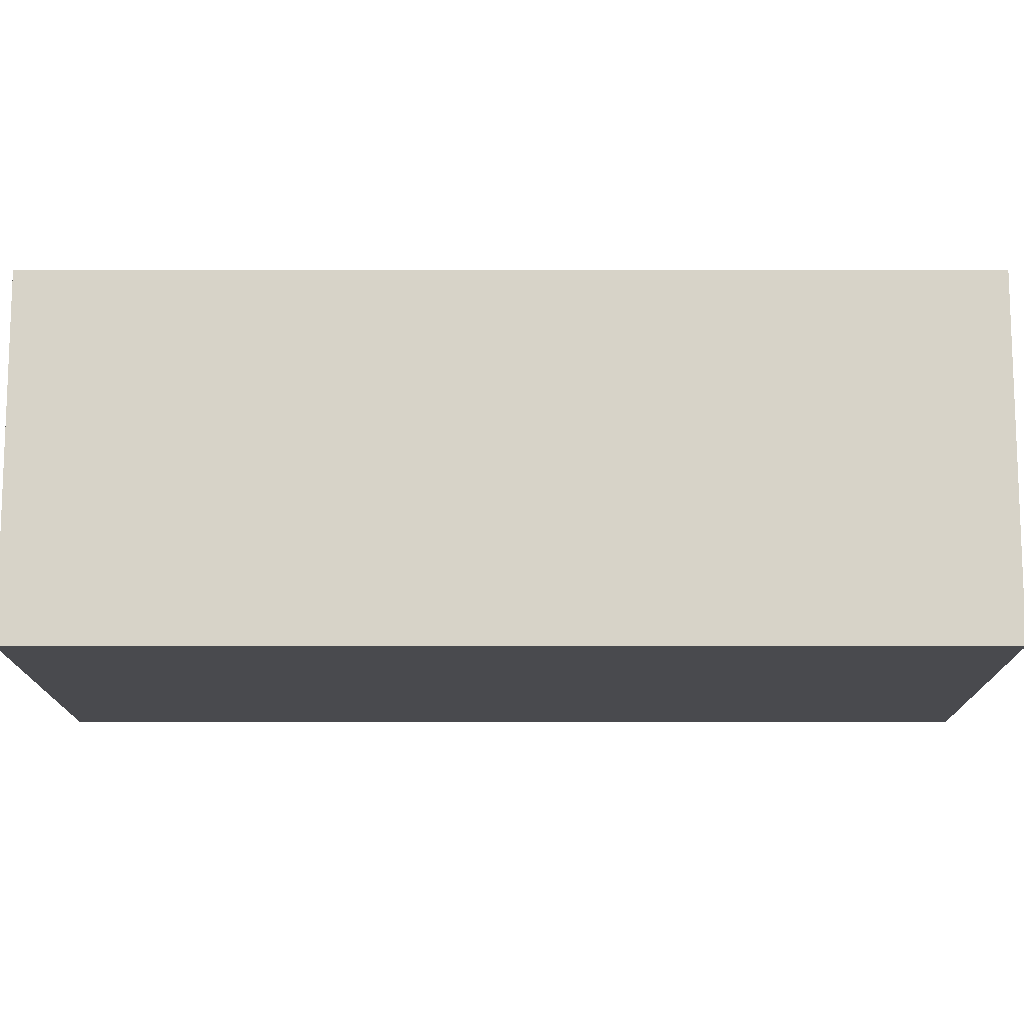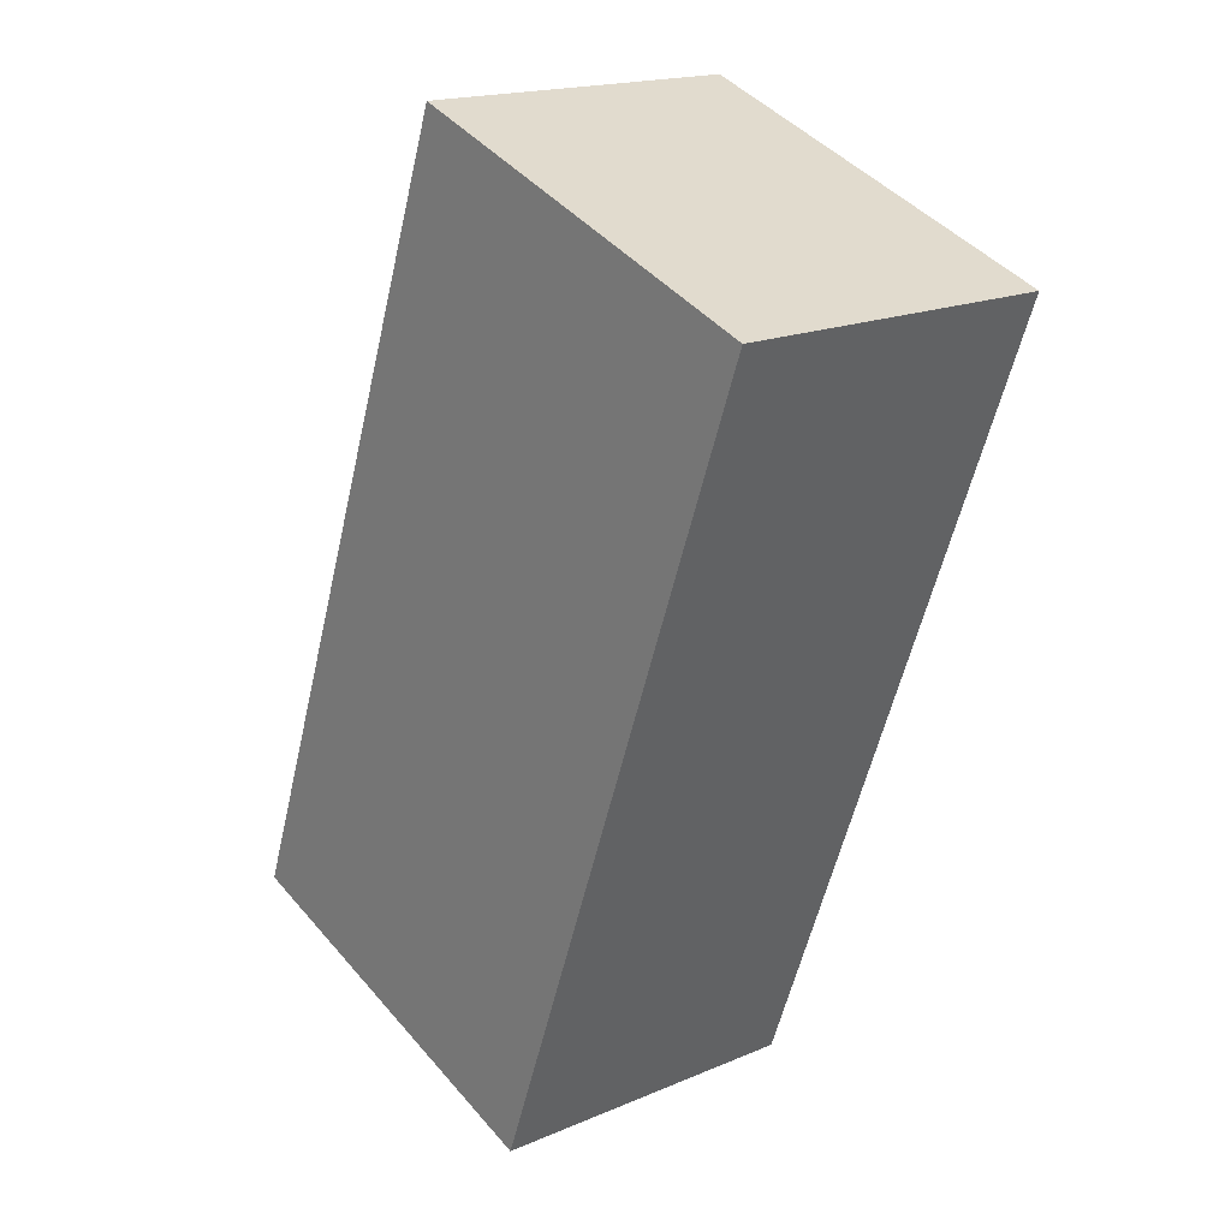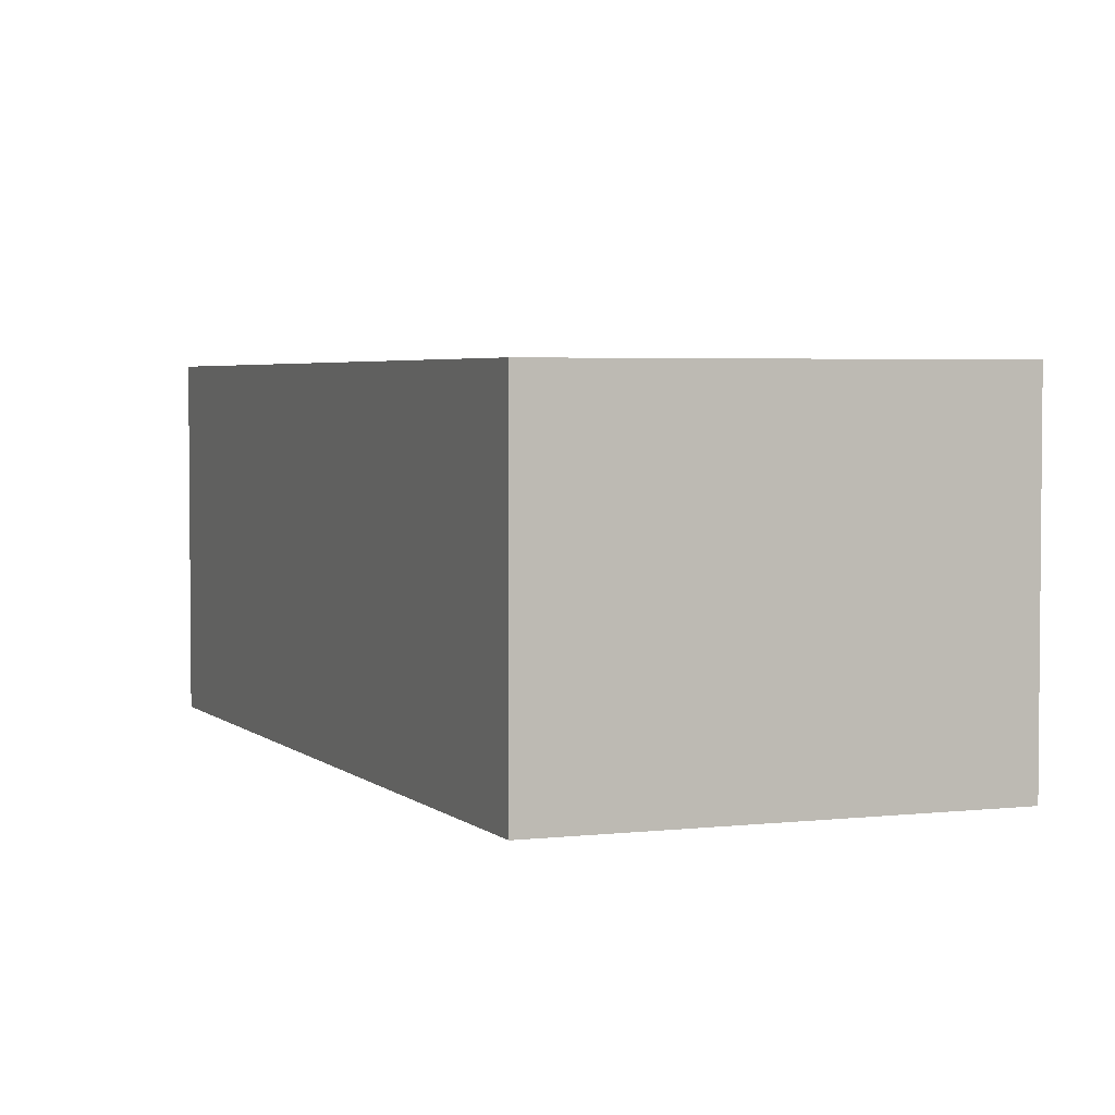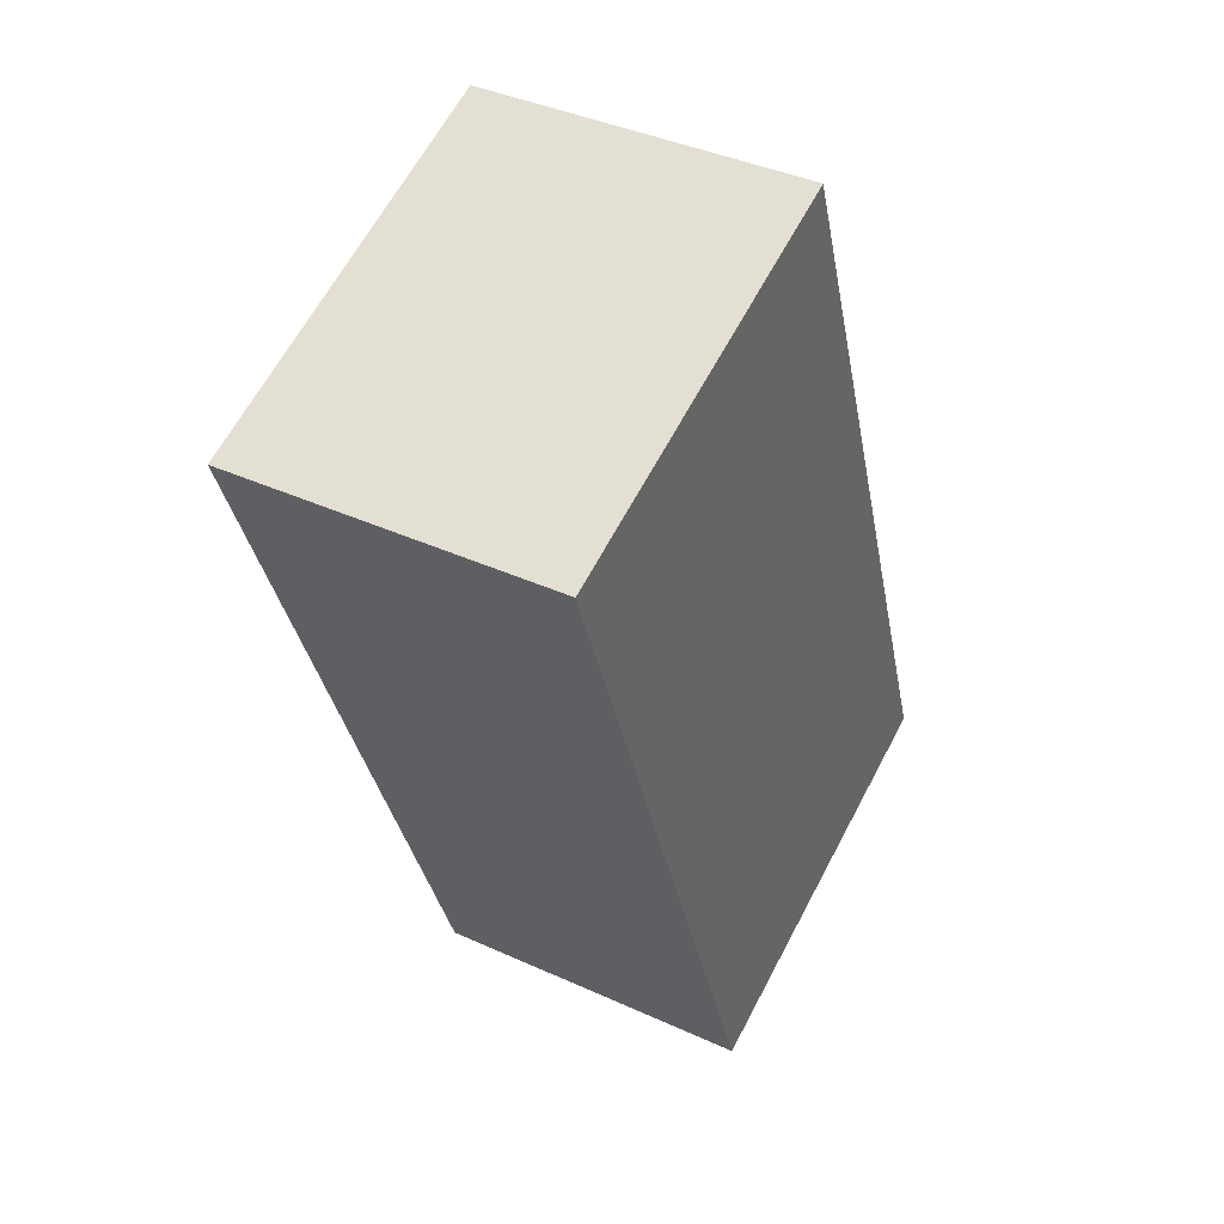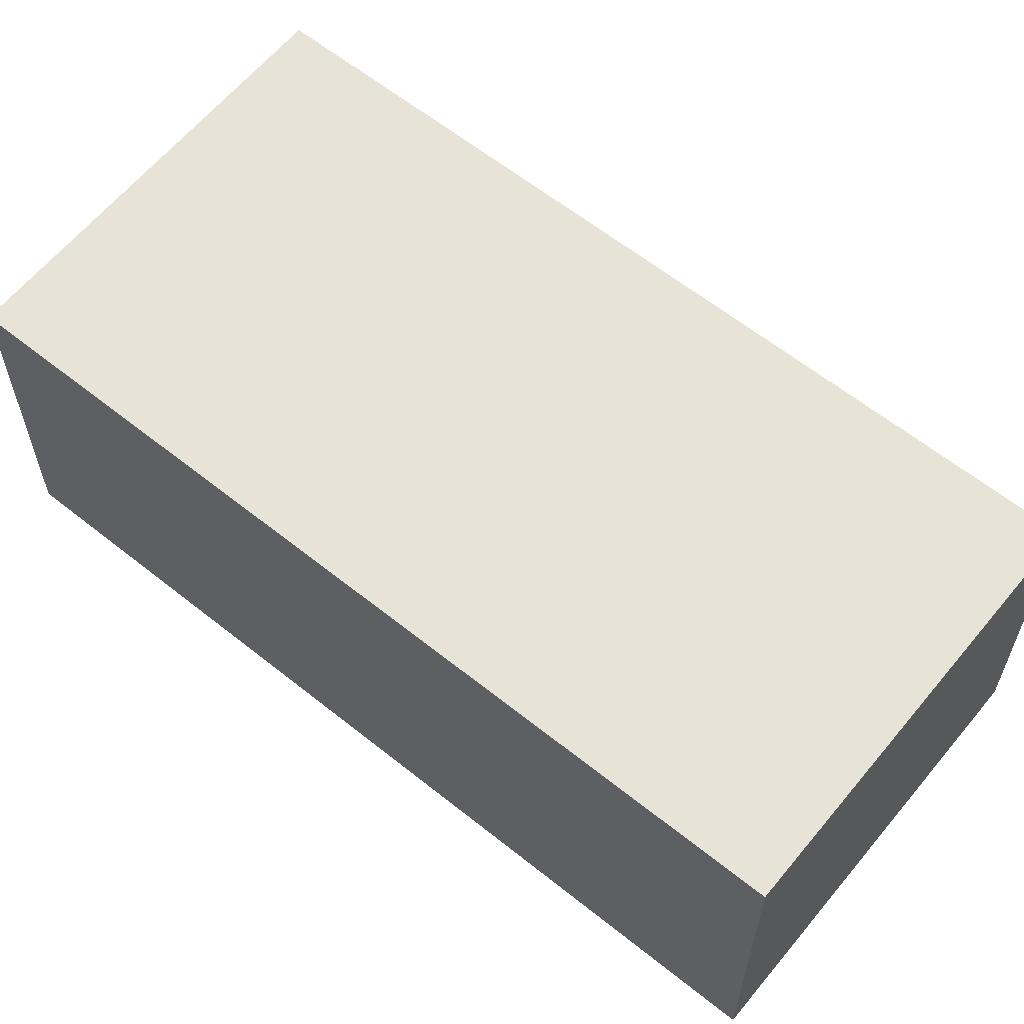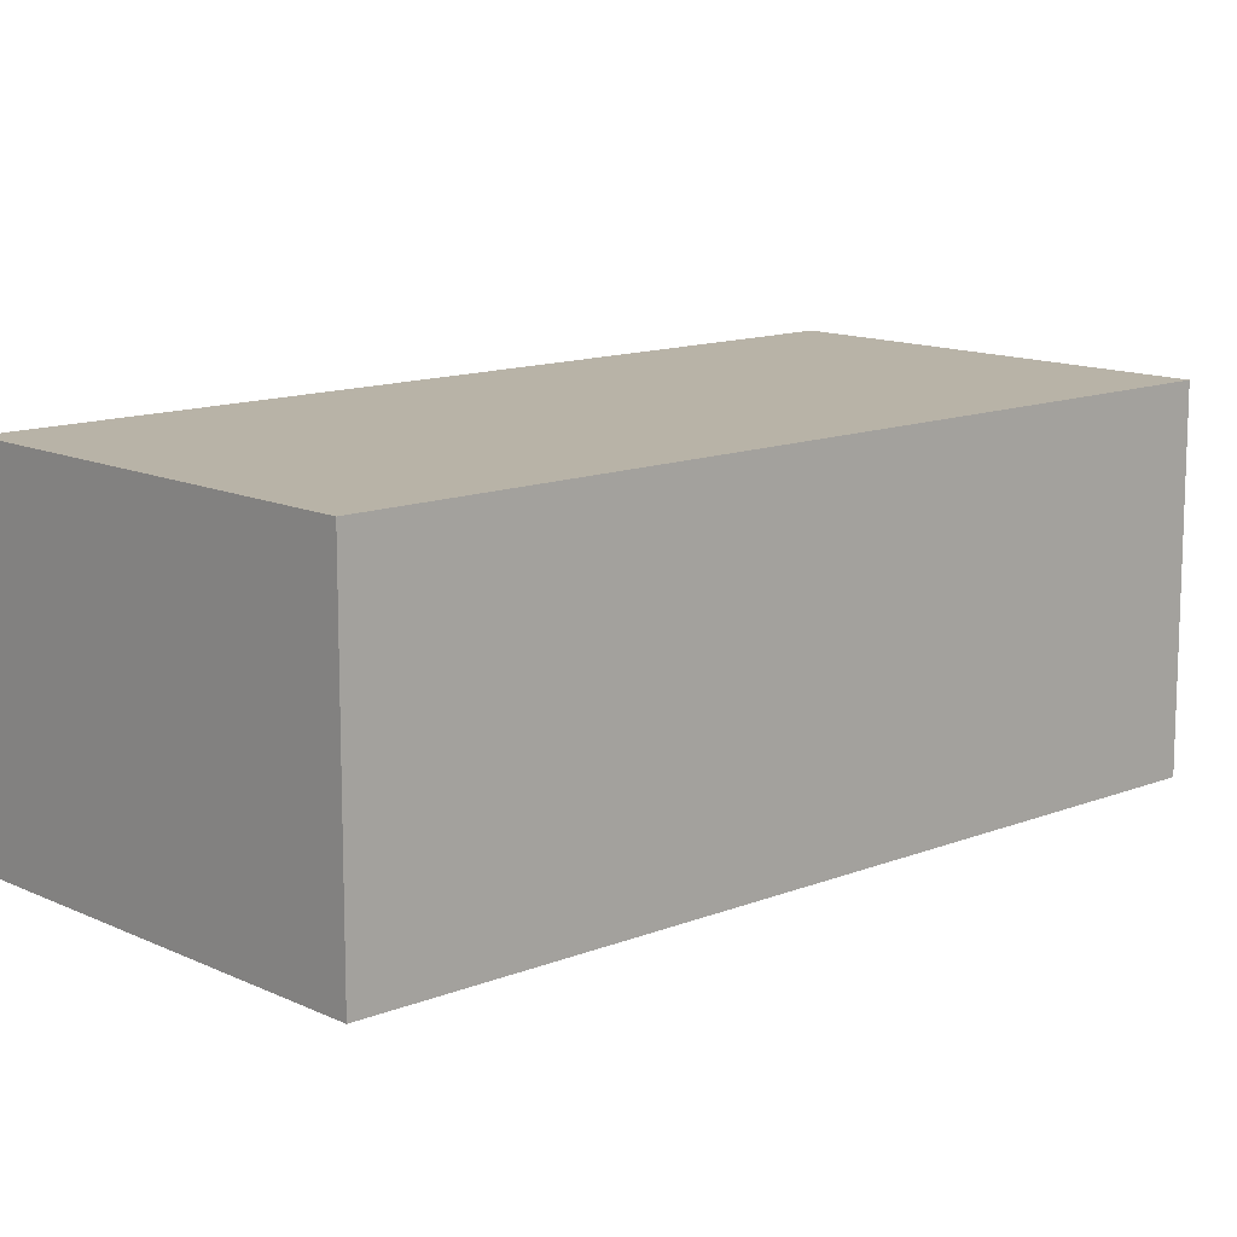
<metadata>
{"format":"obj","ext":"obj","renderer":"f3d","projection":"perspective","resolution":1024,"background":"white","views":[{"elev":-13.4,"azim":-69.7,"up":"+Y"},{"elev":17.9,"azim":50.2,"up":"+Z"},{"elev":3.5,"azim":-1.9,"up":"+Y"},{"elev":39.8,"azim":119.5,"up":"+Z"},{"elev":61.9,"azim":-30.7,"up":"+Y"},{"elev":12.7,"azim":-112.6,"up":"+Y"}]}
</metadata>
<code>
v  2.74 2.308 -1.001
v  2.073 2.308 5.646
v  4.834 2.308 4.643
v  0 2.308 1.413e-16
v  4.834 -2.843e-16 4.643
v  2.74 6.129e-17 -1.001
v  0 0 0
v  2.073 -3.457e-16 5.646
g defaultobject
f 1 2 3
f 2 1 4
f 5 1 3
f 1 5 6
f 6 4 1
f 4 6 7
f 7 2 4
f 2 7 8
f 8 3 2
f 3 8 5
f 8 6 5
f 6 8 7

</code>
